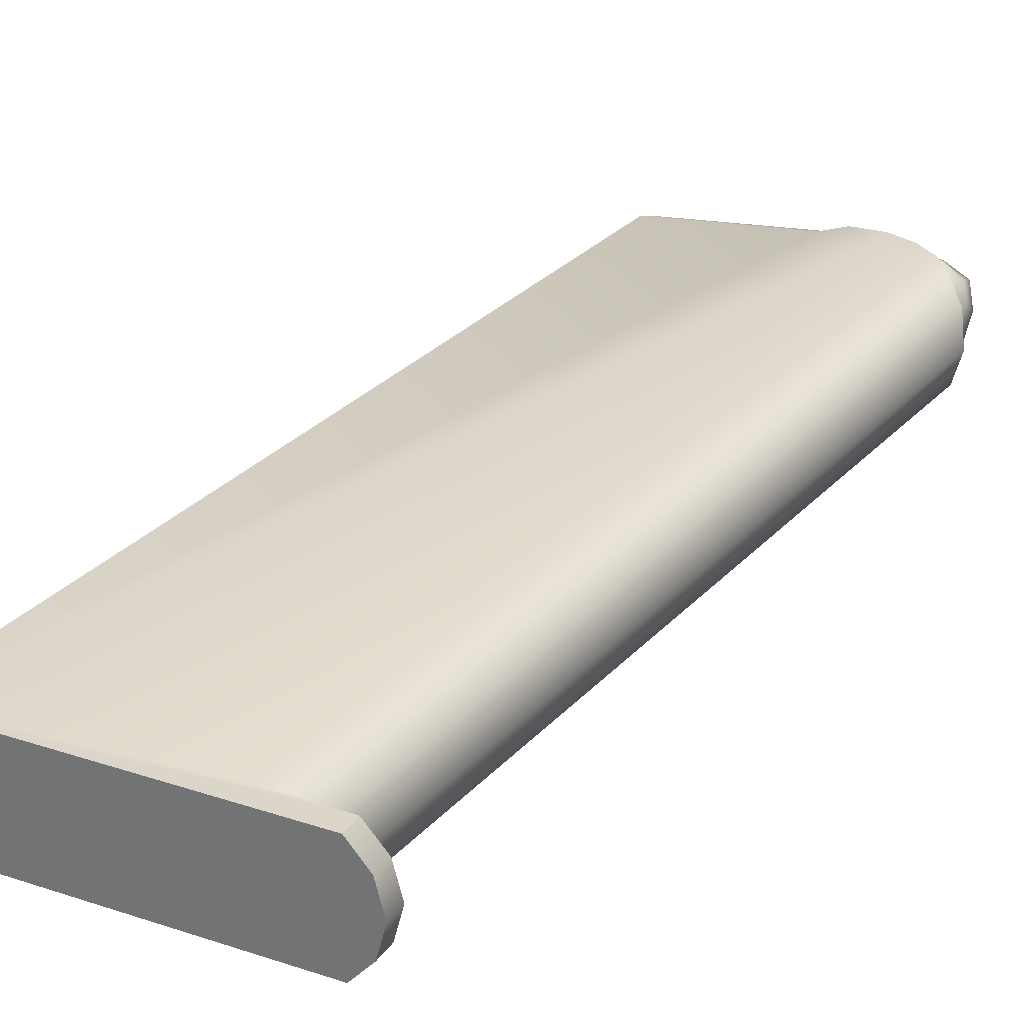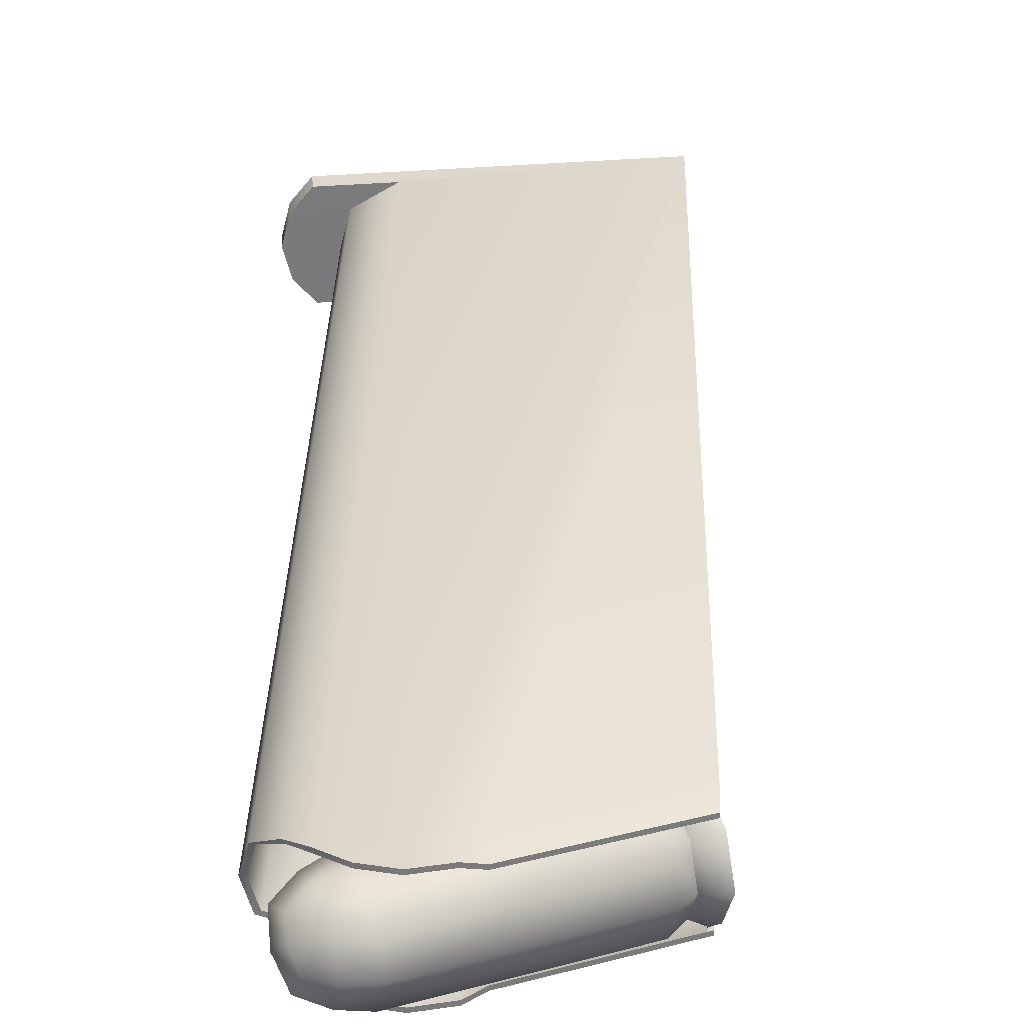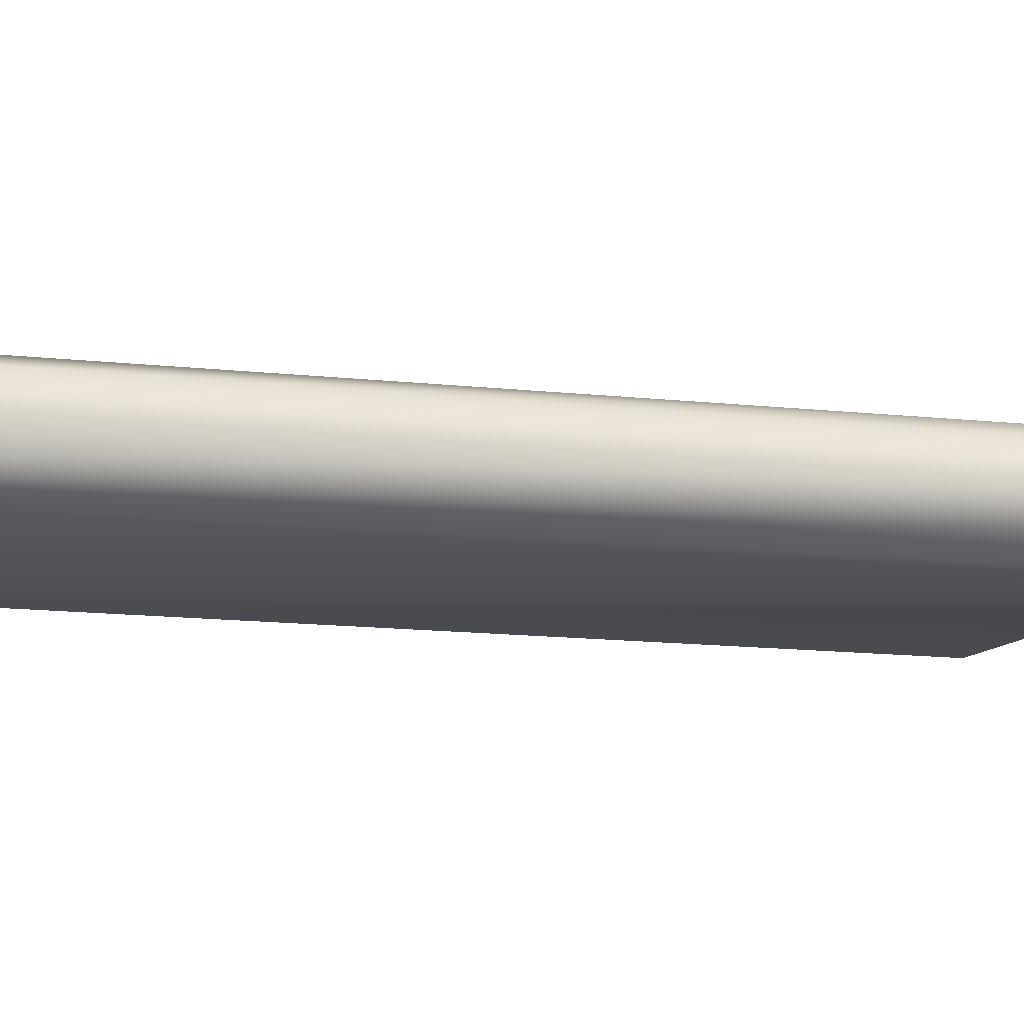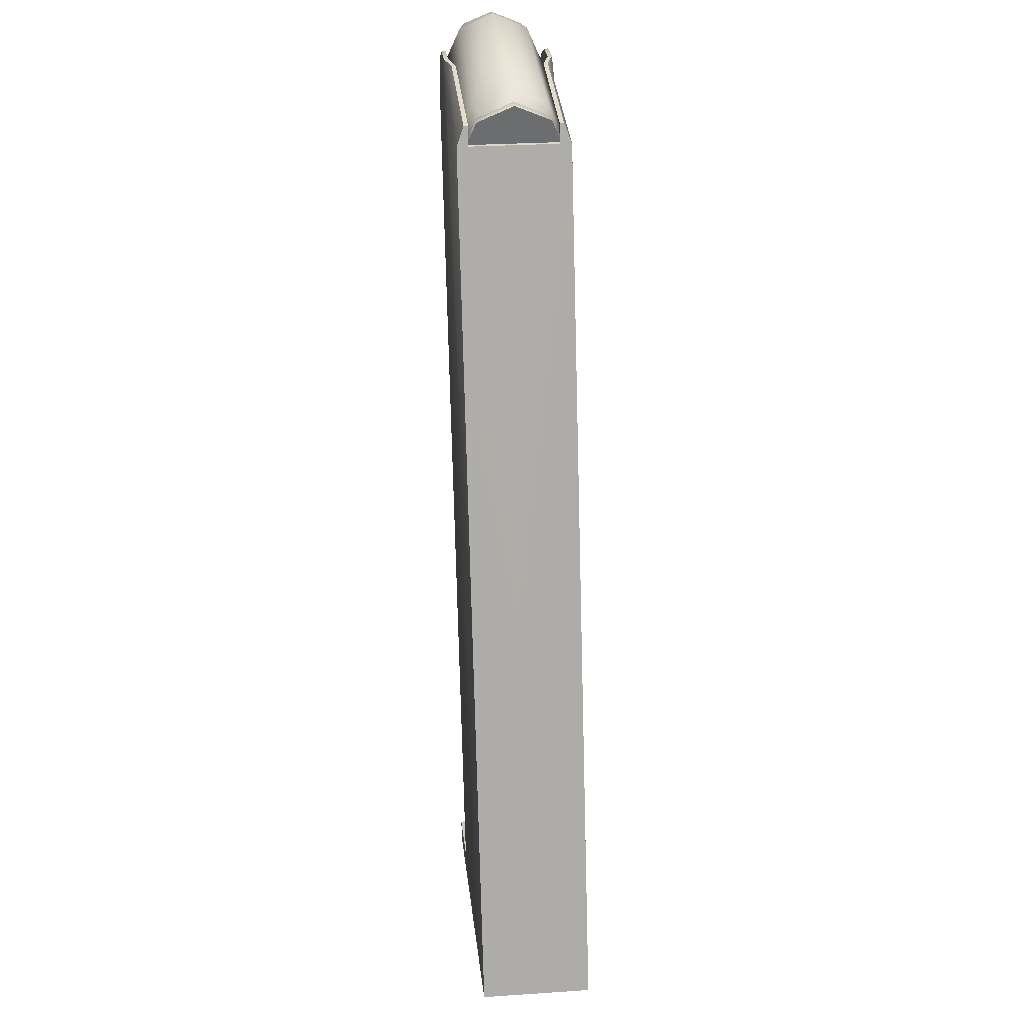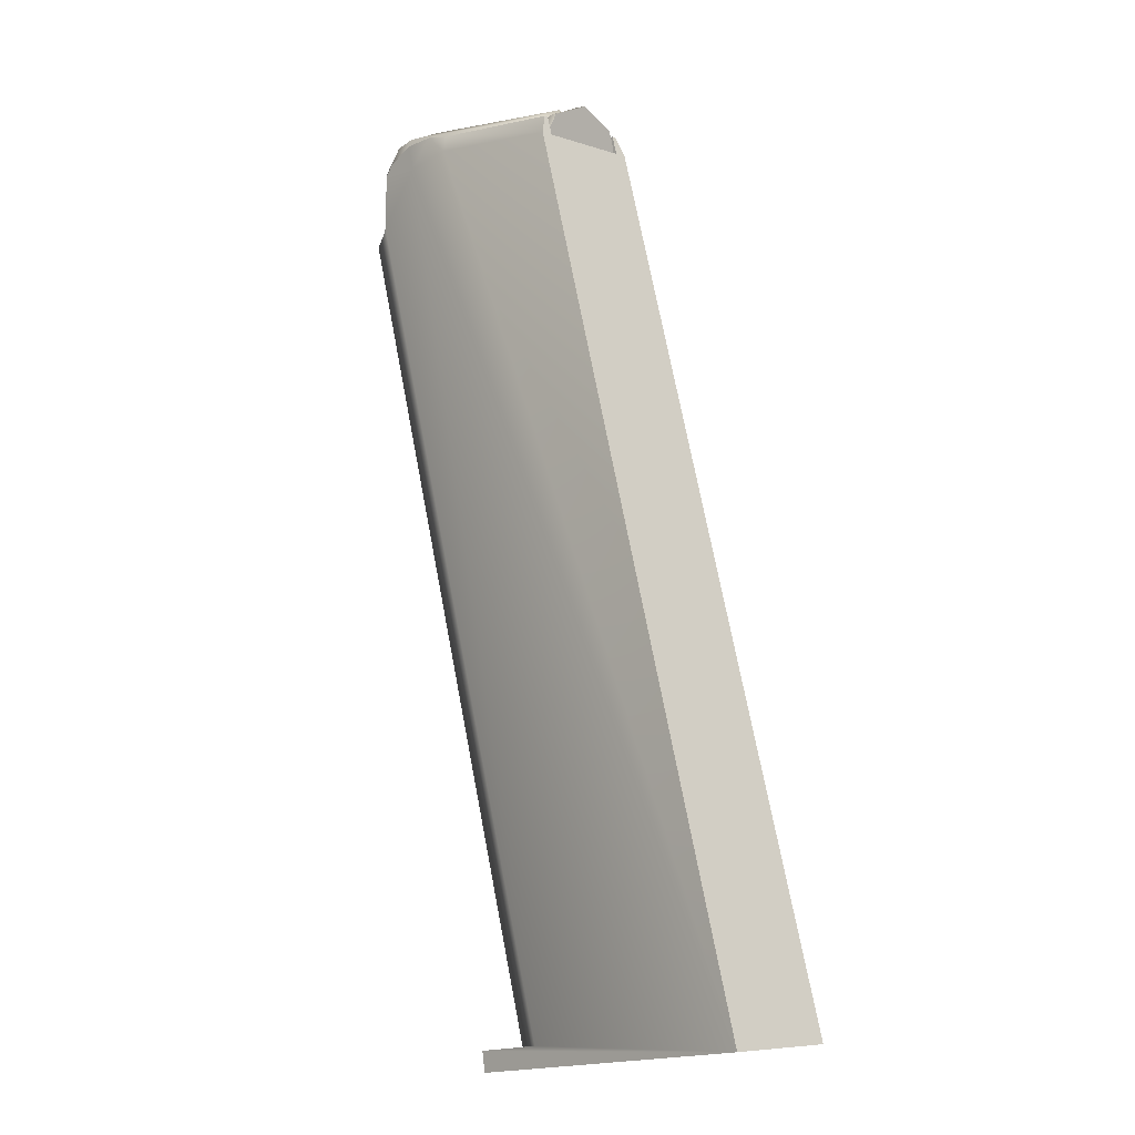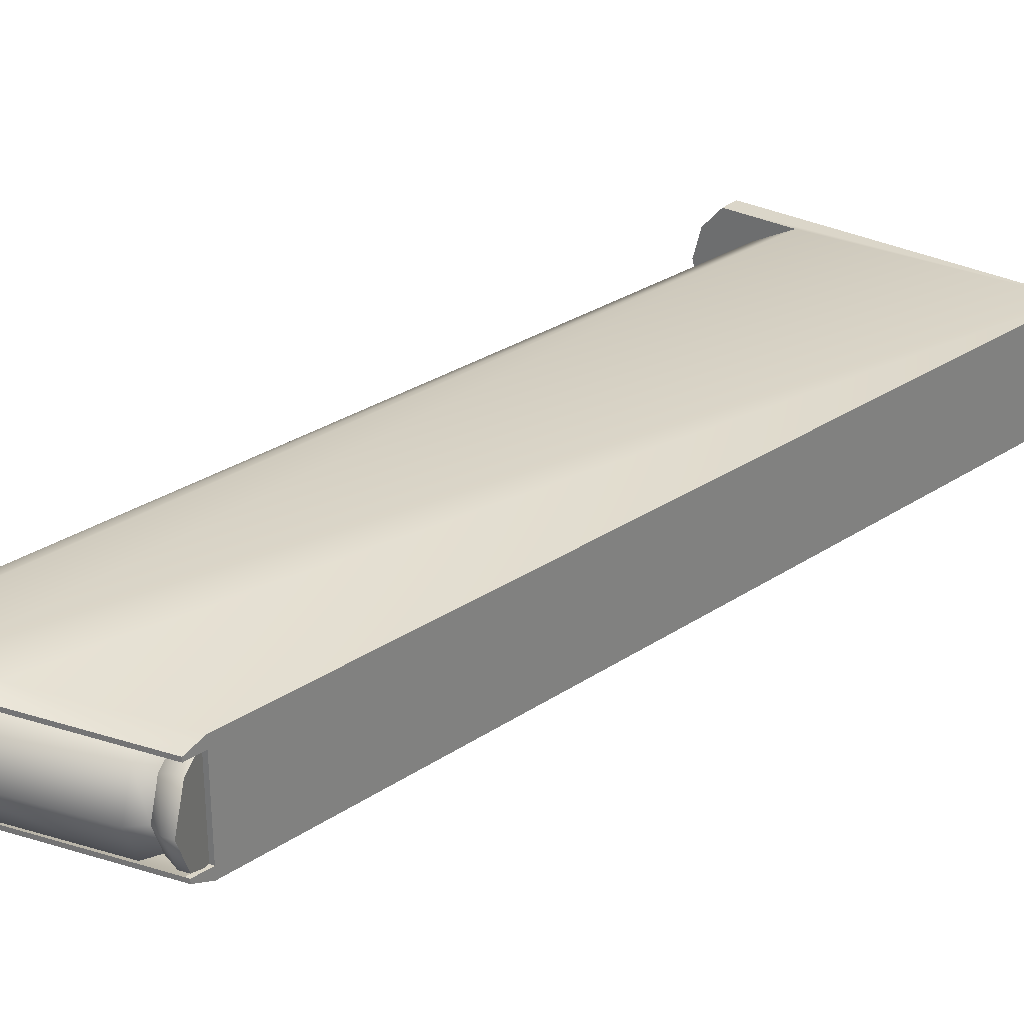
<metadata>
{"format":"obj","ext":"obj","renderer":"f3d","projection":"perspective","resolution":1024,"background":"white","views":[{"elev":30.1,"azim":18.4,"up":"+Z"},{"elev":32.2,"azim":165.7,"up":"+Z"},{"elev":-17.5,"azim":62.9,"up":"+Z"},{"elev":29.3,"azim":-95.6,"up":"+Y"},{"elev":-7.2,"azim":-133.4,"up":"+Y"},{"elev":29.7,"azim":-150.0,"up":"+Z"}]}
</metadata>
<code>
o ammoModel
v -1.381 -0.9796 -0.1671
v -1.417 -0.9434 -0.1812
v -1.622 -1.611 -0.1812
v -1.421 -0.712 -0.1812
v -1.684 -1.497 -0.1812
v -1.263 -0.9749 -0.09335
v -1.439 -1.603 -0.09335
v -1.244 -0.9742 -0.1017
v -1.381 -0.9796 -0.1874
v -2.402 -0.6653 -0.1502
v -2.42 -0.667 -0.1684
v -2.42 -0.667 -0.1505
v -1.793 -0.6063 -0.1718
v -1.793 -0.6063 -0.1534
v -1.712 -0.5996 -0.181
v -1.712 -0.5996 -0.1998
v -1.573 -0.6062 -0.181
v -1.573 -0.6062 -0.1998
v -1.455 -0.6641 -0.1812
v -1.455 -0.6641 -0.1998
v -1.421 -0.712 -0.1998
v -1.417 -0.9434 -0.1998
v -2.42 -0.667 0.2429
v -2.42 -0.667 0.225
v -2.443 -0.7478 0.2256
v -2.443 -0.7478 0.2744
v -3.472 -4.389 -0.1998
v -2.443 -0.7478 -0.1511
v -2.443 -0.7478 -0.1998
v -3.472 -4.389 0.2744
v -2.434 -0.6511 0.1923
v -2.443 -0.5832 0.03729
v -2.434 -0.6511 -0.1177
v -2.415 -0.8049 -0.1845
v -2.415 -0.8049 0.2591
v -2.396 -0.9587 -0.1177
v -2.396 -0.9587 0.1923
v -2.387 -1.027 0.03729
v -2.402 -0.6653 0.2247
v -2.425 -0.7471 0.2256
v -2.425 -0.7471 -0.1511
v -2.325 -0.7935 0.2247
v -2.341 -0.662 0.1678
v -2.396 -0.6467 0.1924
v -2.377 -0.8001 0.2591
v -2.357 -0.9534 0.1924
v -2.349 -1.022 0.03729
v -2.308 -0.925 0.1678
v -2.301 -0.9809 0.03729
v -2.357 -0.9534 -0.1178
v -2.308 -0.925 -0.09327
v -2.377 -0.8001 -0.1845
v -2.396 -0.6467 -0.1178
v -2.405 -0.5784 0.03729
v -2.325 -0.7935 -0.1501
v -2.341 -0.662 -0.09327
v -2.348 -0.606 0.03729
v -2.425 -0.7562 -0.1808
v -2.615 -1.429 -0.1808
v -2.615 -1.429 0.2555
v -2.426 -0.741 0.2555
v -2.28 -0.6297 0.1942
v -2.26 -0.7854 0.2618
v -2.241 -0.941 0.1942
v -2.232 -1.01 0.03729
v -1.463 -0.6846 0.2526
v -1.444 -0.8342 0.1876
v -1.436 -0.8998 0.03729
v -2.241 -0.941 -0.1196
v -1.482 -0.535 0.1876
v -1.444 -0.8342 -0.1131
v -1.463 -0.6846 -0.178
v -2.26 -0.7854 -0.1872
v -2.28 -0.6297 -0.1196
v -2.289 -0.5609 0.03729
v -1.482 -0.535 -0.1131
v -1.49 -0.4694 0.03729
v -1.601 -0.7135 -0.1998
v -2.405 -4.435 -0.1998
v -2.227 -4.457 -0.1017
v -1.208 -0.9726 0.03729
v -1.813 -0.6829 -0.1998
v -2.095 -4.474 -0.1998
v -2.108 -4.56 -0.1998
v -2.19 -4.462 0.03729
v -2.227 -4.457 0.1762
v -1.234 -0.9272 0.1762
v -1.305 -0.8321 0.2489
v -2.405 -4.435 0.2744
v -1.365 -0.7508 0.2744
v -1.602 -0.7138 0.2744
v -1.455 -0.6641 0.2744
v -1.573 -0.6062 0.2744
v -1.712 -0.5996 0.2744
v -1.813 -0.6829 0.2744
v -1.793 -0.6063 0.2463
v -2.095 -4.474 0.2744
v -2.108 -4.56 0.2744
v -2.008 -4.485 -0.09914
v -2.024 -4.57 -0.09914
v -1.989 -4.574 0.03729
v -1.973 -4.489 0.03729
v -2.008 -4.485 0.1737
v -2.024 -4.57 0.1737
v -1.759 -0.6999 -0.1808
v -1.804 -1.419 -0.1812
v -1.726 -1.466 -0.1812
v -1.228 -0.9734 0.03728
v -1.405 -1.602 0.03728
v -1.252 -0.9279 0.168
v -1.429 -1.567 0.168
v -1.315 -0.8325 0.2307
v -1.542 -1.379 0.2558
v -1.365 -0.7508 0.2558
v -1.678 -1.45 0.2558
v -1.455 -0.6641 0.2558
v -1.573 -0.6062 0.2556
v -1.798 -1.411 0.2555
v -1.754 -0.6915 0.2555
v -1.793 -0.6063 0.2281
v -1.712 -0.5996 0.2556
v -1.371 -0.5429 0.164
v -1.377 -0.4888 0.03729
v -1.291 -0.5435 0.03729
v -1.27 -0.5732 0.1178
v -1.276 -0.661 0.1547
v -1.354 -0.6709 0.2194
v -1.371 -0.5429 -0.08947
v -1.27 -0.5732 -0.04322
v -1.236 -0.6559 0.03729
v -1.248 -0.7445 0.1178
v -1.338 -0.7989 0.164
v -1.354 -0.6709 -0.1448
v -1.276 -0.661 -0.0801
v -1.248 -0.7445 -0.04322
v -1.262 -0.7786 0.03729
v -1.331 -0.853 0.03729
v -1.338 -0.7989 -0.08947
f 1 2 3
f 2 4 5
f 2 5 3
f 6 1 3
f 6 3 7
f 8 9 1
f 8 1 6
f 10 11 12
f 13 11 10
f 13 10 14
f 13 14 15
f 16 13 15
f 16 15 17
f 18 16 17
f 18 17 19
f 20 18 19
f 20 19 4
f 21 20 4
f 21 4 2
f 22 21 2
f 9 22 2
f 9 2 1
f 23 24 25
f 26 23 25
f 27 26 25
f 27 25 28
f 29 27 28
f 29 28 12
f 11 29 12
f 27 30 26
f 31 32 33
f 31 33 34
f 35 31 34
f 35 34 36
f 37 35 36
f 37 36 38
f 24 39 40
f 25 24 40
f 25 40 41
f 28 25 41
f 28 41 10
f 12 28 10
f 42 43 44
f 42 44 45
f 31 45 44
f 31 35 45
f 35 37 45
f 46 45 37
f 47 46 37
f 47 37 38
f 46 42 45
f 42 46 48
f 46 49 48
f 46 47 49
f 47 50 49
f 50 47 36
f 47 38 36
f 50 51 49
f 51 50 52
f 50 36 52
f 52 36 34
f 53 52 34
f 53 34 33
f 54 53 33
f 54 33 32
f 55 51 52
f 56 55 52
f 56 52 53
f 57 56 53
f 57 53 54
f 43 57 54
f 44 43 54
f 44 54 32
f 31 44 32
f 58 10 41
f 59 58 41
f 60 59 41
f 60 41 40
f 61 60 40
f 61 40 39
f 42 62 43
f 63 62 42
f 63 42 48
f 64 63 48
f 64 48 65
f 65 48 49
f 65 49 51
f 63 66 62
f 64 66 63
f 64 67 66
f 64 68 67
f 68 64 65
f 68 65 69
f 69 65 51
f 69 51 55
f 66 70 62
f 71 68 69
f 72 71 69
f 72 69 73
f 73 69 55
f 74 73 55
f 74 55 56
f 75 74 56
f 75 56 57
f 62 75 57
f 43 62 57
f 76 72 73
f 76 73 74
f 77 76 74
f 77 74 75
f 62 77 75
f 77 62 70
f 21 18 20
f 78 18 21
f 78 21 22
f 79 78 22
f 79 22 9
f 79 9 8
f 80 79 8
f 80 8 81
f 78 16 18
f 16 78 82
f 78 27 82
f 78 79 27
f 79 83 27
f 83 84 27
f 13 16 82
f 13 82 29
f 27 29 82
f 11 13 29
f 85 80 81
f 86 85 81
f 86 81 87
f 86 87 88
f 89 86 88
f 89 88 90
f 91 89 90
f 91 90 92
f 91 92 93
f 91 93 94
f 95 91 94
f 95 94 96
f 95 96 23
f 89 91 30
f 91 95 30
f 95 26 30
f 95 23 26
f 97 89 30
f 97 30 98
f 84 83 99
f 100 84 99
f 101 100 99
f 101 99 102
f 101 102 103
f 104 101 103
f 98 104 103
f 98 103 97
f 14 10 58
f 105 14 58
f 105 58 59
f 105 59 106
f 17 105 106
f 17 106 107
f 105 15 14
f 105 17 15
f 19 17 107
f 4 19 107
f 4 107 5
f 108 6 7
f 108 7 109
f 110 108 109
f 110 109 111
f 112 110 111
f 112 111 113
f 114 112 113
f 114 113 115
f 116 114 115
f 117 116 115
f 117 115 118
f 119 117 118
f 119 118 60
f 119 60 61
f 119 61 39
f 119 39 120
f 119 120 121
f 117 119 121
f 8 6 108
f 81 8 108
f 81 108 110
f 87 81 110
f 87 110 112
f 88 87 112
f 90 88 112
f 90 112 114
f 90 114 116
f 92 90 116
f 92 116 117
f 93 92 117
f 94 93 117
f 94 117 121
f 96 94 121
f 96 121 120
f 23 96 120
f 23 120 39
f 24 23 39
f 99 83 79
f 99 79 80
f 102 99 80
f 102 80 85
f 102 85 86
f 103 102 86
f 103 86 89
f 97 103 89
f 27 84 100
f 27 100 101
f 30 27 101
f 30 101 104
f 98 30 104
f 77 70 122
f 77 122 123
f 123 122 124
f 122 125 124
f 122 126 125
f 127 126 122
f 70 127 122
f 127 70 66
f 127 66 67
f 128 77 123
f 128 123 124
f 129 128 124
f 129 124 130
f 125 130 124
f 126 130 125
f 126 131 130
f 132 131 126
f 127 132 126
f 132 127 67
f 132 67 68
f 77 128 76
f 76 128 133
f 128 134 133
f 128 129 134
f 129 130 134
f 135 134 130
f 136 135 130
f 136 130 131
f 132 136 131
f 136 132 137
f 132 68 137
f 68 138 137
f 68 71 138
f 72 76 133
f 71 72 133
f 71 133 138
f 134 138 133
f 134 135 138
f 135 136 138
f 136 137 138

</code>
